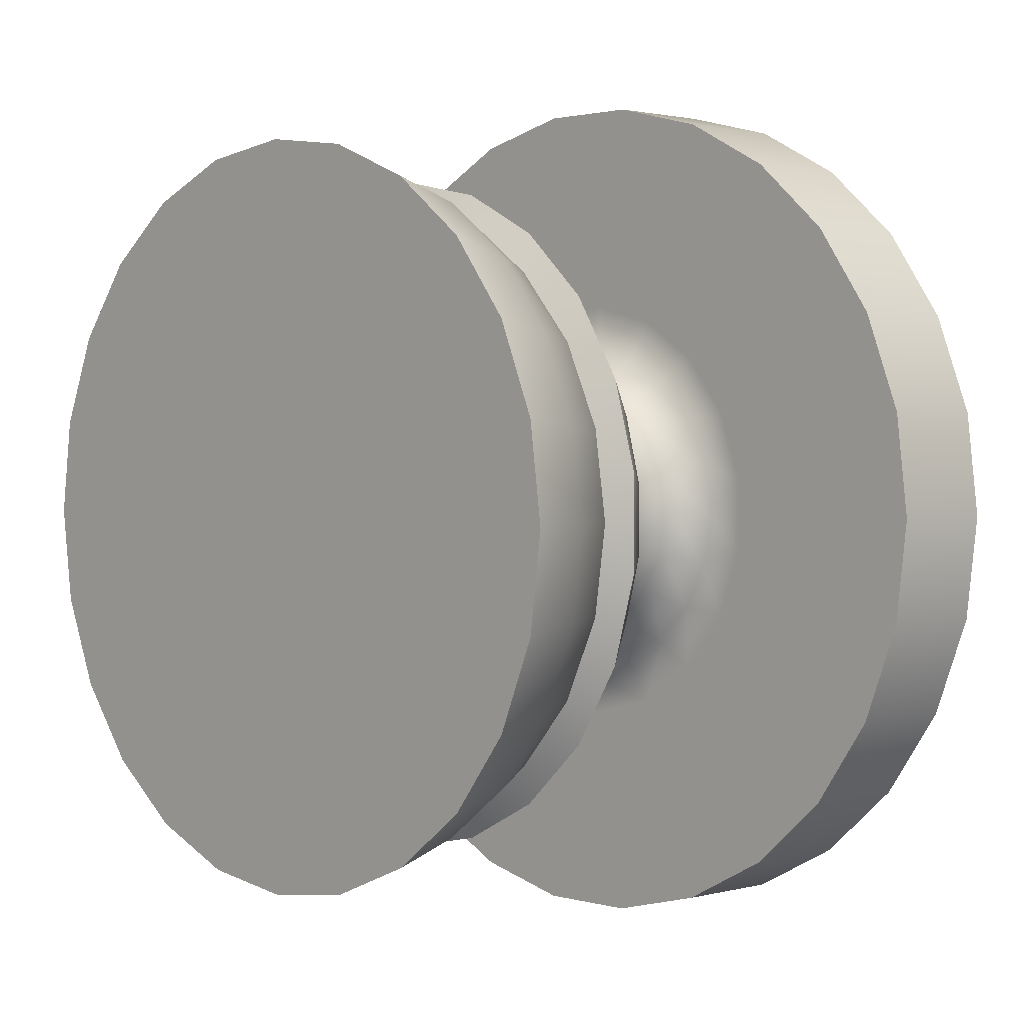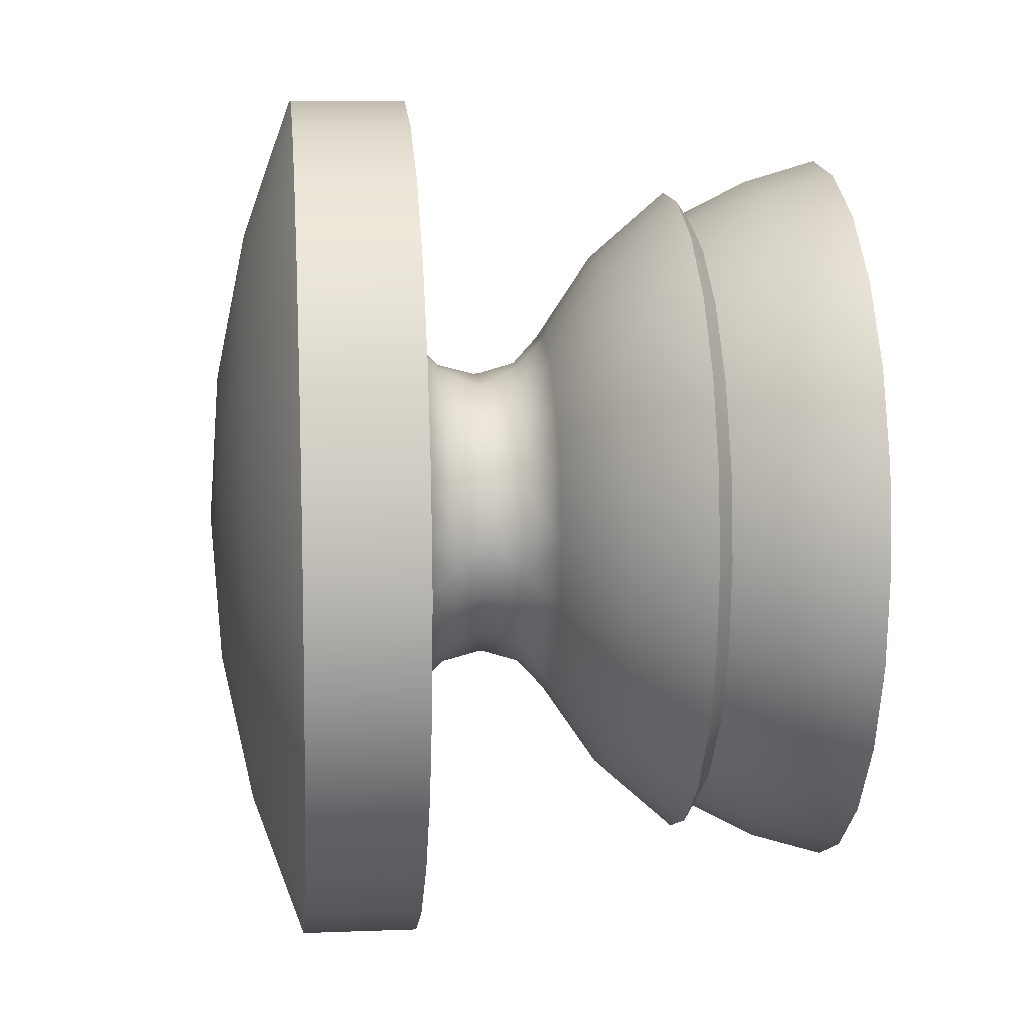
<metadata>
{"format":"obj","ext":"obj","renderer":"f3d","projection":"perspective","resolution":1024,"background":"white","views":[{"elev":1.7,"azim":-133.7,"up":"+Z"},{"elev":9.4,"azim":84.3,"up":"+Z"}]}
</metadata>
<code>
g LeftThumb
v -32.09 -10.92 1.149
v -32.26 -10.92 -0.2618
v -32.76 -10.92 -1.591
v -33.57 -10.92 -2.76
v -34.63 -10.92 -3.702
v -35.89 -10.92 -4.363
v -37.27 -10.92 -4.703
v -38.69 -10.92 -4.703
v -40.07 -10.92 -4.363
v -41.33 -10.92 -3.702
v -42.39 -10.92 -2.76
v -43.2 -10.92 -1.591
v -43.71 -10.92 -0.2618
v -43.88 -10.92 1.149
v -43.71 -10.92 2.56
v -43.2 -10.92 3.888
v -42.39 -10.92 5.058
v -41.33 -10.92 6
v -40.07 -10.92 6.66
v -38.69 -10.92 7.001
v -37.27 -10.92 7.001
v -35.89 -10.92 6.66
v -34.63 -10.92 6
v -33.57 -10.92 5.058
v -32.76 -10.92 3.888
v -32.26 -10.92 2.56
v -43.88 -9.366 1.149
v -43.71 -9.366 -0.2618
v -43.2 -9.366 -1.591
v -42.39 -9.366 -2.76
v -41.33 -9.366 -3.702
v -40.07 -9.366 -4.363
v -38.69 -9.366 -4.703
v -37.27 -9.366 -4.703
v -35.89 -9.366 -4.363
v -34.63 -9.366 -3.702
v -33.57 -9.366 -2.76
v -32.76 -9.366 -1.591
v -32.26 -9.366 -0.2618
v -32.09 -9.366 1.149
v -32.26 -9.366 2.56
v -32.76 -9.366 3.888
v -33.57 -9.366 5.058
v -34.63 -9.366 6
v -35.89 -9.366 6.66
v -37.27 -9.366 7.001
v -38.69 -9.366 7.001
v -40.07 -9.366 6.66
v -41.33 -9.366 6
v -42.39 -9.366 5.058
v -43.2 -9.366 3.888
v -43.71 -9.366 2.56
v -35.98 -8.289 1.149
v -36.16 -8.289 0.3354
v -36.64 -8.289 -0.3374
v -37.36 -8.289 -0.7533
v -38.19 -8.289 -0.8402
v -38.98 -8.289 -0.5832
v -39.6 -8.289 -0.02672
v -39.94 -8.289 0.733
v -39.94 -8.289 1.565
v -39.6 -8.289 2.324
v -38.98 -8.289 2.881
v -38.19 -8.289 3.138
v -37.36 -8.289 3.051
v -36.64 -8.289 2.635
v -36.16 -8.289 1.962
v -35.44 -7.398 1.149
v -35.61 -7.398 2.068
v -36.1 -7.398 2.863
v -36.85 -7.398 3.427
v -37.75 -7.398 3.683
v -38.68 -7.398 3.596
v -39.52 -7.398 3.18
v -40.15 -7.398 2.488
v -40.48 -7.398 1.616
v -40.48 -7.398 0.6813
v -40.15 -7.398 -0.1908
v -39.52 -7.398 -0.8819
v -38.68 -7.398 -1.299
v -37.75 -7.398 -1.385
v -36.85 -7.398 -1.129
v -36.1 -7.398 -0.5655
v -35.61 -7.398 0.2296
v -35.84 -7.767 1.149
v -37.68 -7.767 -0.9763
v -36.58 -7.767 -0.4737
v -38.29 -7.767 -0.9763
v -39.79 -7.767 -0.01189
v -39.39 -7.767 2.771
v -40.04 -7.767 1.754
v -38.87 -7.767 3.102
v -37.09 -7.767 3.102
v -35.92 -7.767 0.544
v -36.18 -7.767 -0.01189
v -37.09 -7.767 -0.8041
v -39.39 -7.767 -0.4737
v -38.87 -7.767 -0.8041
v -40.13 -7.767 1.149
v -40.04 -7.767 0.544
v -39.79 -7.767 2.31
v -37.68 -7.767 3.274
v -38.29 -7.767 3.274
v -36.18 -7.767 2.31
v -36.58 -7.767 2.771
v -35.92 -7.767 1.754
v -35.98 -8.366 1.149
v -36.16 -8.366 0.3354
v -36.64 -8.366 -0.3374
v -37.36 -8.366 -0.7533
v -38.19 -8.366 -0.8402
v -38.98 -8.366 -0.5832
v -39.6 -8.366 -0.02672
v -39.94 -8.366 0.733
v -39.94 -8.366 1.565
v -39.6 -8.366 2.324
v -38.98 -8.366 2.881
v -38.19 -8.366 3.138
v -37.36 -8.366 3.051
v -36.64 -8.366 2.635
v -36.16 -8.366 1.962
v -33.42 -5.61 1.149
v -33.59 -5.61 2.38
v -34.08 -5.61 3.52
v -34.87 -5.61 4.484
v -35.88 -5.61 5.2
v -37.05 -5.61 5.616
v -38.29 -5.61 5.701
v -39.51 -5.61 5.448
v -40.61 -5.61 4.877
v -41.52 -5.61 4.028
v -42.17 -5.61 2.967
v -42.5 -5.61 1.77
v -42.5 -5.61 0.5275
v -42.17 -5.61 -0.669
v -41.52 -5.61 -1.731
v -40.61 -5.61 -2.579
v -39.51 -5.61 -3.151
v -38.29 -5.61 -3.403
v -37.05 -5.61 -3.319
v -35.88 -5.61 -2.902
v -34.87 -5.61 -2.186
v -34.08 -5.61 -1.222
v -33.59 -5.61 -0.08219
v -34.32 -6.632 1.149
v -36.02 -6.632 -1.947
v -38.67 -6.632 -2.453
v -40.95 -6.632 -1.007
v -41.62 -6.632 1.608
v -41.62 -6.632 0.6892
v -40.95 -6.632 3.304
v -38.67 -6.632 4.751
v -36.02 -6.632 4.245
v -34.43 -6.632 2.061
v -34.77 -6.632 2.916
v -35.31 -6.632 3.659
v -36.85 -6.632 4.637
v -37.75 -6.632 4.809
v -39.54 -6.632 4.467
v -40.32 -6.632 3.974
v -41.39 -6.632 2.499
v -41.39 -6.632 -0.2011
v -40.32 -6.632 -1.677
v -39.54 -6.632 -2.169
v -37.75 -6.632 -2.511
v -36.85 -6.632 -2.339
v -35.31 -6.632 -1.362
v -34.77 -6.632 -0.6178
v -34.43 -6.632 0.2369
v -34.98 -9.366 1.149
v -35.14 -9.366 0.1747
v -35.61 -9.366 -0.6938
v -36.34 -9.366 -1.363
v -37.25 -9.366 -1.759
v -38.23 -9.366 -1.841
v -39.19 -9.366 -1.598
v -40.01 -9.366 -1.058
v -40.62 -9.366 -0.279
v -40.94 -9.366 0.6551
v -40.94 -9.366 1.643
v -40.62 -9.366 2.577
v -40.01 -9.366 3.356
v -39.19 -9.366 3.896
v -38.23 -9.366 4.139
v -37.25 -9.366 4.057
v -36.34 -9.366 3.66
v -35.61 -9.366 2.991
v -35.14 -9.366 2.123
v -35.48 -9.232 1.149
v -35.85 -8.866 1.149
v -37.1 -8.866 -0.7923
v -38.87 -8.866 -0.7923
v -39.62 -9.232 -0.7405
v -40.03 -8.866 0.5476
v -39.78 -8.866 2.303
v -38.29 -8.866 3.261
v -39.62 -9.232 3.038
v -36.58 -8.866 2.762
v -35.58 -9.232 0.4445
v -35.93 -8.866 0.5476
v -35.88 -9.232 -0.2028
v -36.19 -8.866 -0.004866
v -36.35 -9.232 -0.7405
v -36.58 -8.866 -0.4639
v -36.94 -9.232 -1.125
v -37.63 -9.232 -1.326
v -37.68 -8.866 -0.9634
v -38.34 -9.232 -1.326
v -38.29 -8.866 -0.9634
v -39.02 -9.232 -1.125
v -40.09 -9.232 -0.2028
v -39.78 -8.866 -0.004866
v -39.38 -8.866 -0.4639
v -40.38 -9.232 0.4445
v -40.48 -9.232 1.149
v -40.12 -8.866 1.149
v -40.38 -9.232 1.853
v -40.03 -8.866 1.75
v -40.09 -9.232 2.5
v -39.38 -8.866 2.762
v -38.34 -9.232 3.623
v -38.87 -8.866 3.09
v -39.02 -9.232 3.423
v -37.63 -9.232 3.623
v -37.68 -8.866 3.261
v -36.94 -9.232 3.423
v -37.1 -8.866 3.09
v -36.35 -9.232 3.038
v -35.88 -9.232 2.5
v -36.19 -8.866 2.303
v -35.58 -9.232 1.853
v -35.93 -8.866 1.75
v -33.75 -5.386 1.149
v -33.92 -5.386 -0.04322
v -34.42 -5.386 -1.139
v -35.21 -5.386 -2.049
v -36.22 -5.386 -2.7
v -37.38 -5.386 -3.039
v -38.58 -5.386 -3.039
v -39.74 -5.386 -2.7
v -40.75 -5.386 -2.049
v -41.54 -5.386 -1.139
v -42.04 -5.386 -0.04322
v -42.21 -5.386 1.149
v -42.04 -5.386 2.341
v -41.54 -5.386 3.436
v -40.75 -5.386 4.347
v -39.74 -5.386 4.998
v -38.58 -5.386 5.337
v -37.38 -5.386 5.337
v -36.22 -5.386 4.998
v -35.21 -5.386 4.347
v -34.42 -5.386 3.436
v -33.92 -5.386 2.341
v -32.98 -3.5 1.149
v -33.15 -3.5 2.444
v -33.65 -3.5 3.65
v -34.44 -3.5 4.686
v -35.48 -3.5 5.481
v -36.69 -3.5 5.981
v -37.98 -3.5 6.151
v -39.28 -3.5 5.981
v -40.48 -3.5 5.481
v -41.52 -3.5 4.686
v -42.31 -3.5 3.65
v -42.81 -3.5 2.444
v -42.98 -3.5 1.149
v -42.81 -3.5 -0.1459
v -42.31 -3.5 -1.352
v -41.52 -3.5 -2.388
v -40.48 -3.5 -3.183
v -39.28 -3.5 -3.683
v -37.98 -3.5 -3.854
v -36.69 -3.5 -3.683
v -35.48 -3.5 -3.183
v -34.44 -3.5 -2.388
v -33.65 -3.5 -1.352
v -33.15 -3.5 -0.1459
v -33.27 -4.483 1.149
v -33.43 -4.483 -0.07123
v -33.9 -4.483 -1.208
v -34.65 -4.483 -2.184
v -35.63 -4.483 -2.934
v -36.76 -4.483 -3.405
v -37.98 -4.483 -3.565
v -39.2 -4.483 -3.405
v -40.34 -4.483 -2.934
v -41.32 -4.483 -2.184
v -42.06 -4.483 -1.208
v -42.54 -4.483 -0.07123
v -42.54 -4.483 2.369
v -42.7 -4.483 1.149
v -42.06 -4.483 3.506
v -41.32 -4.483 4.482
v -40.34 -4.483 5.231
v -39.2 -4.483 5.702
v -37.98 -4.483 5.863
v -36.76 -4.483 5.702
v -35.63 -4.483 5.231
v -34.65 -4.483 4.482
v -33.9 -4.483 3.506
v -33.43 -4.483 2.369
v -37.98 -12.13 1.149
v -41.97 -11.59 1.149
v -40 -11.99 1.149
v -41.79 -11.59 -0.05504
v -40.4 -11.59 -2.024
v -38.74 -11.59 -2.768
v -38.14 -11.59 -2.838
v -36.35 -11.59 -2.492
v -34.55 -11.59 -0.8902
v -34 -11.59 0.8434
v -34 -11.59 1.454
v -34.55 -11.59 3.188
v -36.35 -11.59 4.79
v -38.14 -11.59 5.136
v -38.74 -11.59 5.066
v -40.4 -11.59 4.322
v -41.79 -11.59 2.353
v -35.97 -11.99 1.303
v -35.97 -11.99 0.9947
v -34.28 -11.59 2.64
v -36.11 -11.99 1.901
v -36.02 -11.99 1.608
v -34.1 -11.59 2.058
v -36.25 -11.99 2.178
v -35.33 -11.59 4.128
v -36.64 -11.99 2.652
v -36.43 -11.99 2.43
v -34.9 -11.59 3.688
v -35.81 -11.59 4.498
v -36.89 -11.99 2.839
v -36.92 -11.59 4.996
v -37.45 -11.99 3.09
v -37.16 -11.99 2.986
v -37.52 -11.59 5.113
v -37.75 -11.99 3.149
v -38.37 -11.99 3.125
v -38.06 -11.99 3.161
v -39.89 -11.59 4.654
v -38.94 -11.99 2.918
v -38.66 -11.99 3.044
v -39.33 -11.59 4.904
v -39.2 -11.99 2.75
v -41.25 -11.59 3.444
v -39.63 -11.99 2.307
v -39.43 -11.99 2.545
v -40.86 -11.59 3.916
v -41.56 -11.59 2.919
v -39.79 -11.99 2.042
v -41.93 -11.59 1.758
v -39.97 -11.99 1.456
v -39.9 -11.99 1.756
v -41.93 -11.59 0.5398
v -39.97 -11.99 0.8415
v -39.9 -11.99 0.5414
v -41.25 -11.59 -1.147
v -39.63 -11.99 -0.009417
v -39.79 -11.99 0.2555
v -41.56 -11.59 -0.6216
v -40.86 -11.59 -1.618
v -39.43 -11.99 -0.2472
v -39.89 -11.59 -2.356
v -38.94 -11.99 -0.6198
v -39.2 -11.99 -0.4523
v -39.33 -11.59 -2.606
v -38.66 -11.99 -0.7459
v -38.06 -11.99 -0.8629
v -38.37 -11.99 -0.8276
v -36.92 -11.59 -2.699
v -37.45 -11.99 -0.7924
v -37.75 -11.99 -0.8511
v -37.52 -11.59 -2.815
v -37.16 -11.99 -0.6883
v -35.33 -11.59 -1.83
v -36.64 -11.99 -0.3542
v -36.89 -11.99 -0.541
v -35.81 -11.59 -2.2
v -34.9 -11.59 -1.39
v -36.43 -11.99 -0.1321
v -34.28 -11.59 -0.3427
v -36.11 -11.99 0.3963
v -36.25 -11.99 0.12
v -34.1 -11.59 0.2397
v -36.02 -11.99 0.6901
f 2 39 1
f 1 39 40
f 1 40 26
f 26 40 41
f 26 41 25
f 25 41 42
f 25 42 24
f 24 42 43
f 24 43 23
f 23 43 44
f 23 44 22
f 22 44 45
f 22 45 21
f 21 45 46
f 21 46 20
f 20 46 47
f 20 47 19
f 19 47 48
f 19 48 18
f 18 48 49
f 18 49 17
f 17 49 50
f 17 50 16
f 16 50 51
f 16 51 15
f 15 51 52
f 15 52 14
f 14 52 27
f 14 27 13
f 13 27 28
f 13 28 12
f 12 28 29
f 12 29 11
f 11 29 30
f 11 30 10
f 10 30 31
f 10 31 9
f 9 31 32
f 9 32 8
f 8 32 33
f 8 33 7
f 7 33 34
f 7 34 6
f 6 34 35
f 6 35 5
f 5 35 36
f 5 36 4
f 4 36 37
f 4 37 3
f 3 37 38
f 3 38 2
f 2 38 39
f 54 94 53
f 53 94 85
f 53 85 106
f 106 85 68
f 106 68 69
f 94 54 95
f 95 54 55
f 95 55 87
f 87 55 56
f 87 56 96
f 96 56 86
f 96 86 82
f 82 86 81
f 81 86 88
f 81 88 80
f 80 88 98
f 80 98 79
f 79 98 97
f 79 97 89
f 89 97 59
f 89 59 60
f 56 57 86
f 86 57 88
f 57 58 88
f 88 58 98
f 98 58 97
f 97 58 59
f 61 99 60
f 60 99 100
f 60 100 89
f 89 100 78
f 89 78 79
f 99 61 91
f 91 61 62
f 91 62 101
f 101 62 90
f 101 90 75
f 75 90 74
f 74 90 92
f 74 92 73
f 73 92 103
f 73 103 72
f 72 103 102
f 72 102 93
f 93 102 65
f 93 65 66
f 62 63 90
f 90 63 92
f 63 64 92
f 92 64 103
f 103 64 102
f 102 64 65
f 67 104 66
f 66 104 105
f 66 105 93
f 93 105 71
f 93 71 72
f 104 67 106
f 106 67 53
f 106 69 104
f 104 69 70
f 104 70 105
f 105 70 71
f 101 75 91
f 91 75 76
f 91 76 99
f 99 76 77
f 99 77 100
f 100 77 78
f 96 82 87
f 87 82 83
f 87 83 95
f 95 83 84
f 95 84 94
f 94 84 68
f 94 68 85
f 108 53 107
f 107 53 67
f 107 67 121
f 121 67 66
f 121 66 120
f 120 66 65
f 120 65 119
f 119 65 64
f 119 64 118
f 118 64 63
f 118 63 117
f 117 63 62
f 117 62 116
f 116 62 61
f 116 61 115
f 115 61 60
f 115 60 114
f 114 60 59
f 114 59 113
f 113 59 58
f 113 58 112
f 112 58 57
f 112 57 111
f 111 57 56
f 111 56 110
f 110 56 55
f 110 55 109
f 109 55 54
f 109 54 108
f 108 54 53
f 123 154 122
f 122 154 145
f 122 145 169
f 169 145 68
f 169 68 84
f 154 123 155
f 155 123 124
f 155 124 156
f 156 124 125
f 156 125 153
f 153 125 126
f 153 126 157
f 157 126 127
f 157 127 158
f 158 127 128
f 158 128 152
f 152 128 129
f 152 129 159
f 159 129 130
f 159 130 160
f 160 130 131
f 160 131 151
f 151 131 132
f 151 132 161
f 161 132 133
f 161 133 149
f 149 133 134
f 149 134 150
f 150 134 162
f 150 162 77
f 77 162 78
f 78 162 148
f 78 148 79
f 79 148 163
f 79 163 164
f 164 163 137
f 164 137 138
f 134 135 162
f 162 135 148
f 135 136 148
f 148 136 163
f 136 137 163
f 164 138 147
f 147 138 139
f 147 139 165
f 165 139 140
f 165 140 166
f 166 140 141
f 166 141 146
f 146 141 142
f 146 142 167
f 167 142 143
f 167 143 168
f 168 143 144
f 168 144 169
f 169 144 122
f 169 84 168
f 168 84 83
f 168 83 167
f 167 83 146
f 83 82 146
f 146 82 166
f 82 81 166
f 166 81 165
f 165 81 147
f 147 81 80
f 147 80 164
f 164 80 79
f 77 76 150
f 150 76 149
f 149 76 161
f 161 76 75
f 161 75 151
f 151 75 74
f 151 74 160
f 160 74 159
f 74 73 159
f 159 73 152
f 73 72 152
f 152 72 158
f 158 72 157
f 157 72 71
f 157 71 153
f 153 71 70
f 153 70 156
f 156 70 155
f 70 69 155
f 155 69 154
f 69 68 154
f 154 68 145
f 171 199 170
f 170 199 189
f 170 189 231
f 231 189 190
f 231 190 232
f 232 190 107
f 232 107 121
f 199 171 201
f 201 171 172
f 201 172 203
f 203 172 173
f 203 173 205
f 205 173 174
f 205 174 206
f 206 174 175
f 206 175 208
f 208 175 176
f 208 176 210
f 210 176 193
f 210 193 213
f 213 193 212
f 213 212 113
f 113 212 194
f 113 194 114
f 114 194 216
f 114 216 115
f 115 216 218
f 115 218 195
f 195 218 217
f 195 217 219
f 219 217 181
f 219 181 182
f 176 177 193
f 193 177 211
f 193 211 212
f 212 211 194
f 177 178 211
f 211 178 214
f 211 214 194
f 194 214 216
f 178 179 214
f 214 179 215
f 214 215 216
f 216 215 218
f 179 180 215
f 215 180 217
f 215 217 218
f 180 181 217
f 219 182 197
f 197 182 183
f 197 183 223
f 223 183 221
f 223 221 196
f 196 221 225
f 196 225 118
f 118 225 119
f 119 225 227
f 119 227 198
f 198 227 226
f 198 226 228
f 228 226 186
f 228 186 187
f 183 184 221
f 221 184 224
f 221 224 225
f 225 224 227
f 184 185 224
f 224 185 226
f 224 226 227
f 185 186 226
f 228 187 229
f 229 187 188
f 229 188 231
f 231 188 170
f 232 121 230
f 230 121 120
f 230 120 198
f 198 120 119
f 118 117 196
f 196 117 222
f 196 222 223
f 223 222 197
f 222 117 220
f 220 117 116
f 220 116 195
f 195 116 115
f 113 112 213
f 213 112 192
f 213 192 210
f 210 192 208
f 112 111 192
f 192 111 209
f 192 209 208
f 208 209 206
f 209 111 207
f 207 111 110
f 207 110 191
f 191 110 109
f 191 109 204
f 204 109 202
f 204 202 201
f 201 202 199
f 109 108 202
f 202 108 200
f 202 200 199
f 199 200 189
f 108 107 200
f 200 107 190
f 200 190 189
f 191 204 203
f 203 204 201
f 207 191 205
f 205 191 203
f 209 207 206
f 206 207 205
f 220 195 219
f 222 220 197
f 197 220 219
f 230 198 228
f 232 230 229
f 229 230 228
f 231 232 229
f 52 180 27
f 27 180 179
f 27 179 28
f 28 179 178
f 28 178 29
f 29 178 30
f 30 178 177
f 30 177 31
f 31 177 176
f 31 176 32
f 32 176 175
f 32 175 33
f 33 175 34
f 34 175 174
f 34 174 35
f 35 174 173
f 35 173 36
f 36 173 37
f 37 173 172
f 37 172 38
f 38 172 171
f 38 171 39
f 39 171 170
f 39 170 40
f 40 170 41
f 41 170 188
f 41 188 42
f 42 188 187
f 42 187 43
f 43 187 186
f 43 186 44
f 44 186 45
f 45 186 185
f 45 185 46
f 46 185 184
f 46 184 47
f 47 184 48
f 48 184 183
f 48 183 49
f 49 183 182
f 49 182 50
f 50 182 181
f 50 181 51
f 51 181 52
f 52 181 180
f 234 280 233
f 233 280 279
f 233 279 302
f 302 279 255
f 302 255 256
f 280 234 281
f 281 234 235
f 281 235 282
f 282 235 236
f 282 236 283
f 283 236 237
f 283 237 284
f 284 237 238
f 284 238 285
f 285 238 239
f 285 239 286
f 286 239 240
f 286 240 287
f 287 240 241
f 287 241 288
f 288 241 242
f 288 242 289
f 289 242 243
f 289 243 290
f 290 243 244
f 290 244 292
f 292 244 291
f 292 291 266
f 266 291 265
f 265 291 293
f 265 293 264
f 264 293 294
f 264 294 263
f 263 294 295
f 263 295 262
f 262 295 296
f 262 296 261
f 261 296 297
f 261 297 260
f 260 297 298
f 260 298 259
f 259 298 299
f 259 299 258
f 258 299 300
f 258 300 257
f 257 300 301
f 257 301 256
f 256 301 302
f 244 245 291
f 291 245 293
f 245 246 293
f 293 246 294
f 246 247 294
f 294 247 295
f 247 248 295
f 295 248 296
f 248 249 296
f 296 249 297
f 249 250 297
f 297 250 298
f 250 251 298
f 298 251 299
f 251 252 299
f 299 252 300
f 252 253 300
f 300 253 301
f 253 254 301
f 301 254 302
f 254 233 302
f 266 267 292
f 292 267 290
f 267 268 290
f 290 268 289
f 268 269 289
f 289 269 288
f 269 270 288
f 288 270 287
f 270 271 287
f 287 271 286
f 271 272 286
f 286 272 285
f 272 273 285
f 285 273 284
f 273 274 284
f 284 274 283
f 274 275 283
f 283 275 282
f 275 276 282
f 282 276 281
f 276 277 281
f 281 277 280
f 277 278 280
f 280 278 279
f 278 255 279
f 278 268 255
f 255 268 267
f 255 267 256
f 256 267 266
f 256 266 257
f 257 266 265
f 257 265 258
f 258 265 264
f 258 264 259
f 259 264 263
f 259 263 260
f 260 263 262
f 260 262 261
f 268 278 269
f 269 278 277
f 269 277 270
f 270 277 276
f 270 276 271
f 271 276 275
f 271 275 272
f 272 275 274
f 272 274 273
f 26 313 1
f 1 313 312
f 1 312 2
f 2 312 384
f 2 384 381
f 381 384 385
f 381 385 382
f 382 385 303
f 25 322 26
f 26 322 325
f 26 325 313
f 313 325 324
f 313 324 320
f 320 324 303
f 322 25 314
f 314 25 24
f 314 24 330
f 330 24 327
f 330 327 328
f 328 327 332
f 328 332 303
f 24 23 327
f 327 23 331
f 327 331 332
f 332 331 335
f 332 335 303
f 331 23 315
f 315 23 22
f 315 22 333
f 333 22 21
f 333 21 336
f 336 21 316
f 336 316 339
f 339 316 338
f 339 338 303
f 21 20 316
f 316 20 317
f 316 317 338
f 338 317 342
f 338 342 303
f 20 19 317
f 317 19 343
f 317 343 342
f 342 343 341
f 342 341 303
f 343 19 340
f 340 19 18
f 340 18 318
f 318 18 17
f 318 17 348
f 348 17 345
f 348 345 346
f 346 345 350
f 346 350 303
f 17 16 345
f 345 16 349
f 345 349 350
f 350 349 353
f 350 353 303
f 349 16 319
f 319 16 15
f 319 15 351
f 351 15 14
f 351 14 304
f 304 14 354
f 304 354 355
f 355 354 356
f 355 356 303
f 14 13 354
f 354 13 306
f 354 306 356
f 356 306 359
f 356 359 303
f 13 12 306
f 306 12 360
f 306 360 359
f 359 360 358
f 359 358 303
f 360 12 357
f 357 12 11
f 357 11 361
f 361 11 307
f 361 307 365
f 365 307 364
f 365 364 303
f 11 10 307
f 307 10 363
f 307 363 364
f 364 363 367
f 364 367 303
f 10 9 363
f 363 9 366
f 363 366 367
f 367 366 369
f 367 369 303
f 366 9 308
f 308 9 8
f 308 8 309
f 309 8 7
f 309 7 373
f 373 7 370
f 373 370 371
f 371 370 374
f 371 374 303
f 7 6 370
f 370 6 310
f 370 310 374
f 374 310 377
f 374 377 303
f 6 5 310
f 310 5 378
f 310 378 377
f 377 378 376
f 377 376 303
f 378 5 375
f 375 5 4
f 375 4 379
f 379 4 311
f 379 311 383
f 383 311 382
f 383 382 303
f 4 3 311
f 311 3 381
f 311 381 382
f 3 2 381
f 305 303 352
f 352 303 353
f 346 303 347
f 347 303 344
f 344 303 341
f 339 303 337
f 337 303 334
f 334 303 335
f 328 303 329
f 329 303 326
f 326 303 323
f 323 303 324
f 320 303 321
f 321 303 385
f 383 303 380
f 380 303 376
f 371 303 372
f 372 303 368
f 368 303 369
f 365 303 362
f 362 303 358
f 355 303 305
f 304 305 351
f 351 305 352
f 351 352 319
f 319 352 353
f 319 353 349
f 305 304 355
f 313 320 312
f 312 320 321
f 312 321 384
f 384 321 385
f 324 325 323
f 323 325 322
f 323 322 326
f 326 322 314
f 326 314 329
f 329 314 330
f 329 330 328
f 333 334 315
f 315 334 335
f 315 335 331
f 334 333 337
f 337 333 336
f 337 336 339
f 344 341 340
f 340 341 343
f 347 344 318
f 318 344 340
f 348 346 347
f 318 348 347
f 362 358 357
f 357 358 360
f 365 362 361
f 361 362 357
f 309 368 308
f 308 368 369
f 308 369 366
f 368 309 372
f 372 309 373
f 372 373 371
f 380 376 375
f 375 376 378
f 383 380 379
f 379 380 375
f 123 122 233
f 233 122 144
f 233 144 234
f 234 144 143
f 234 143 235
f 235 143 142
f 235 142 236
f 236 142 141
f 236 141 237
f 237 141 140
f 237 140 238
f 238 140 139
f 238 139 239
f 239 139 138
f 239 138 240
f 240 138 137
f 240 137 241
f 241 137 136
f 241 136 242
f 242 136 135
f 242 135 243
f 243 135 134
f 243 134 244
f 244 134 133
f 244 133 245
f 245 133 132
f 245 132 246
f 246 132 131
f 246 131 247
f 247 131 130
f 247 130 248
f 248 130 129
f 248 129 249
f 249 129 128
f 249 128 250
f 250 128 127
f 250 127 251
f 251 127 126
f 251 126 252
f 252 126 125
f 252 125 253
f 253 125 124
f 253 124 254
f 254 124 123
f 254 123 233

</code>
